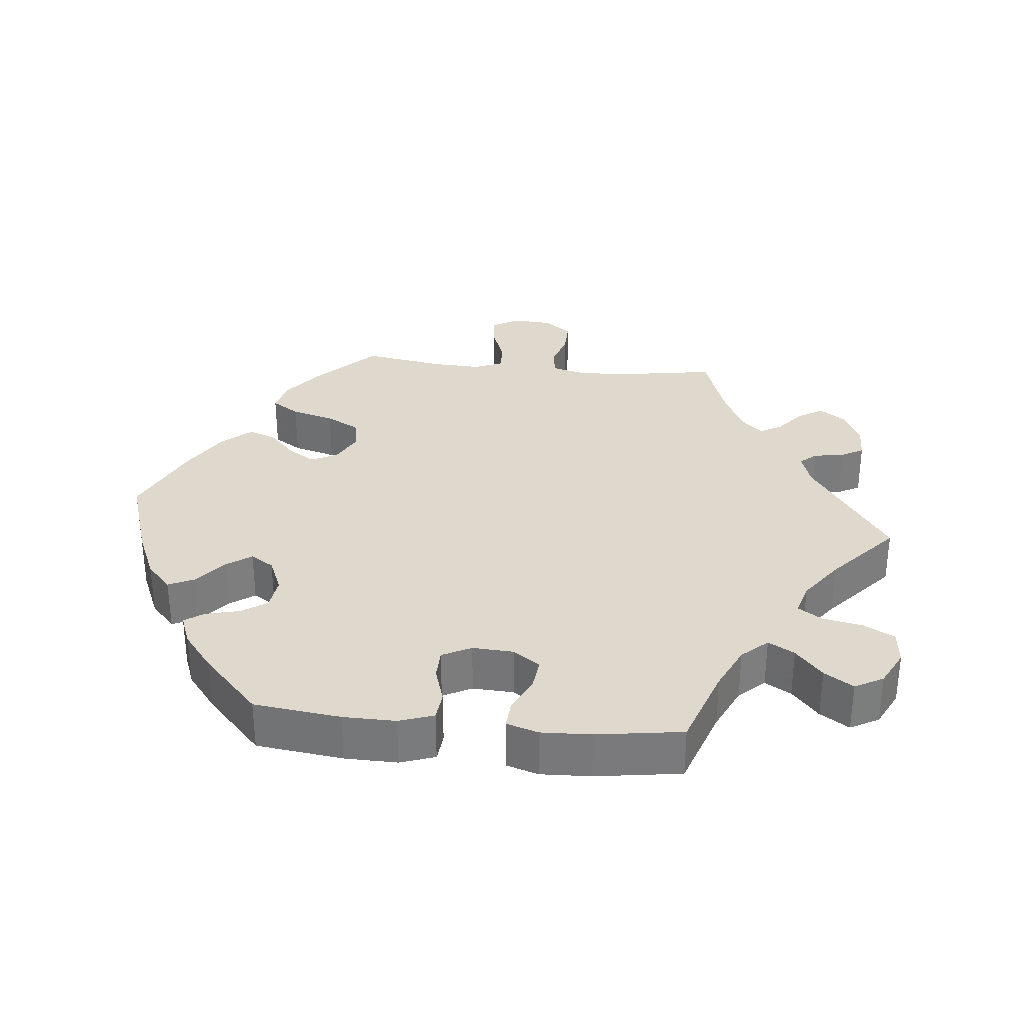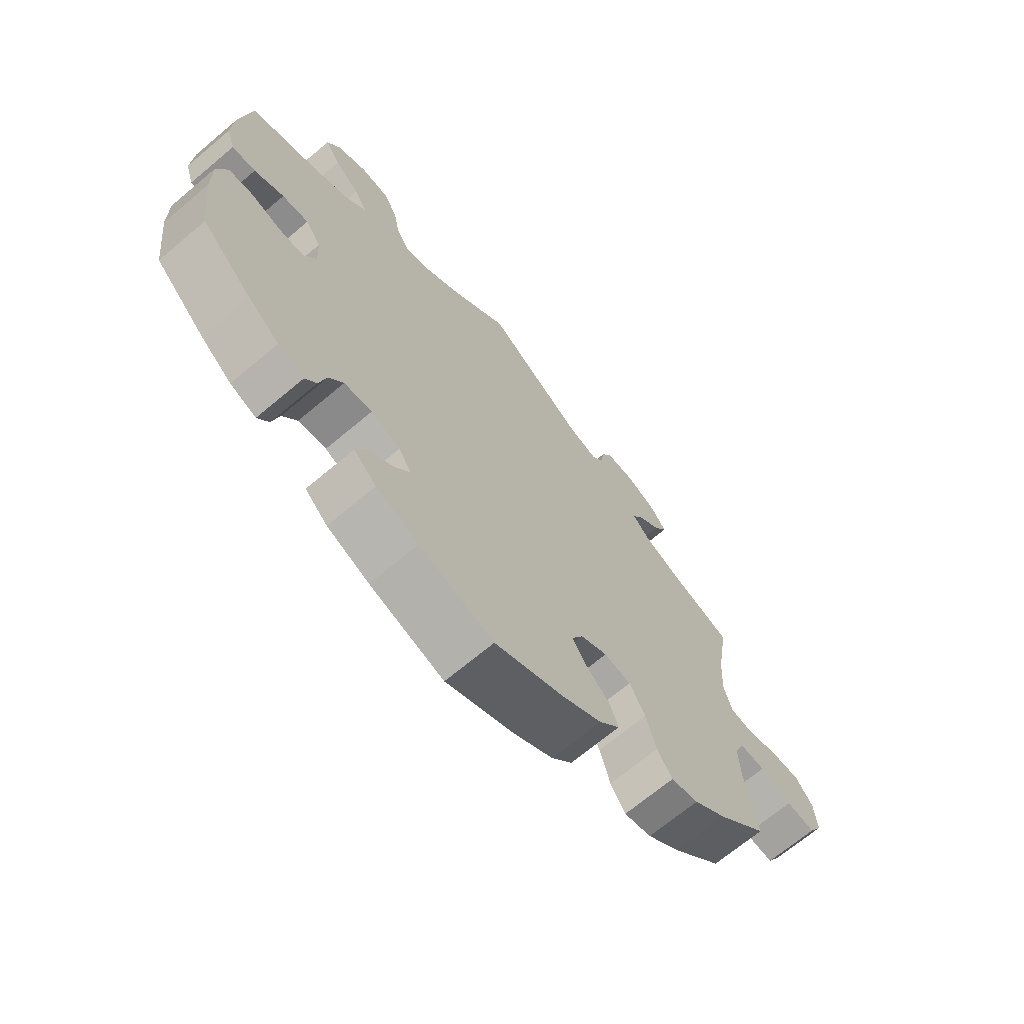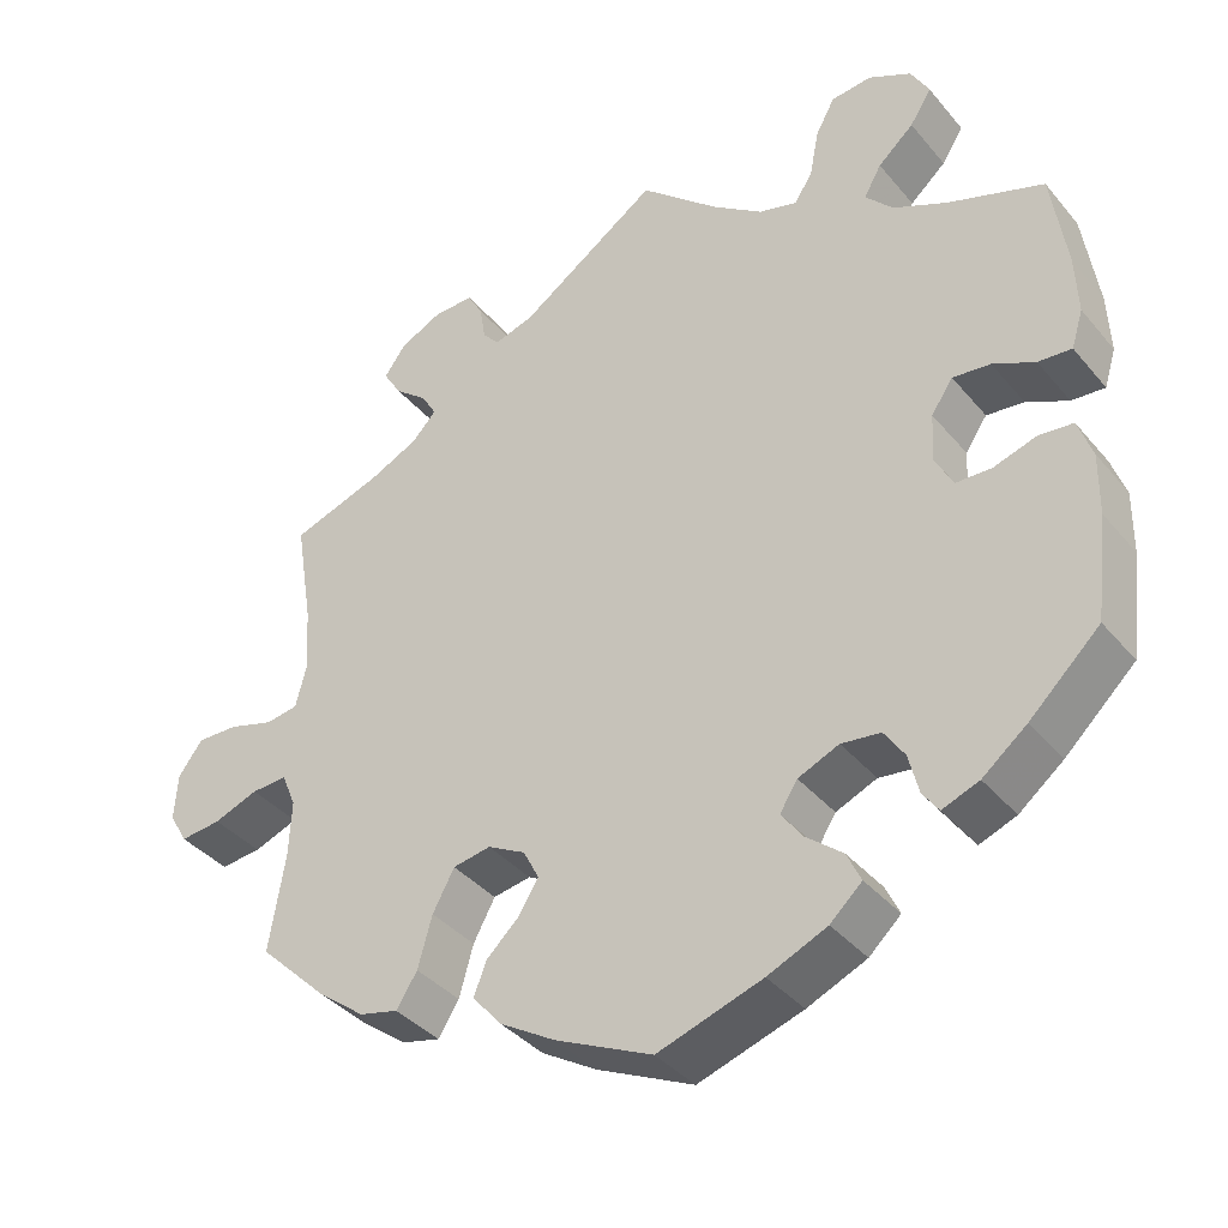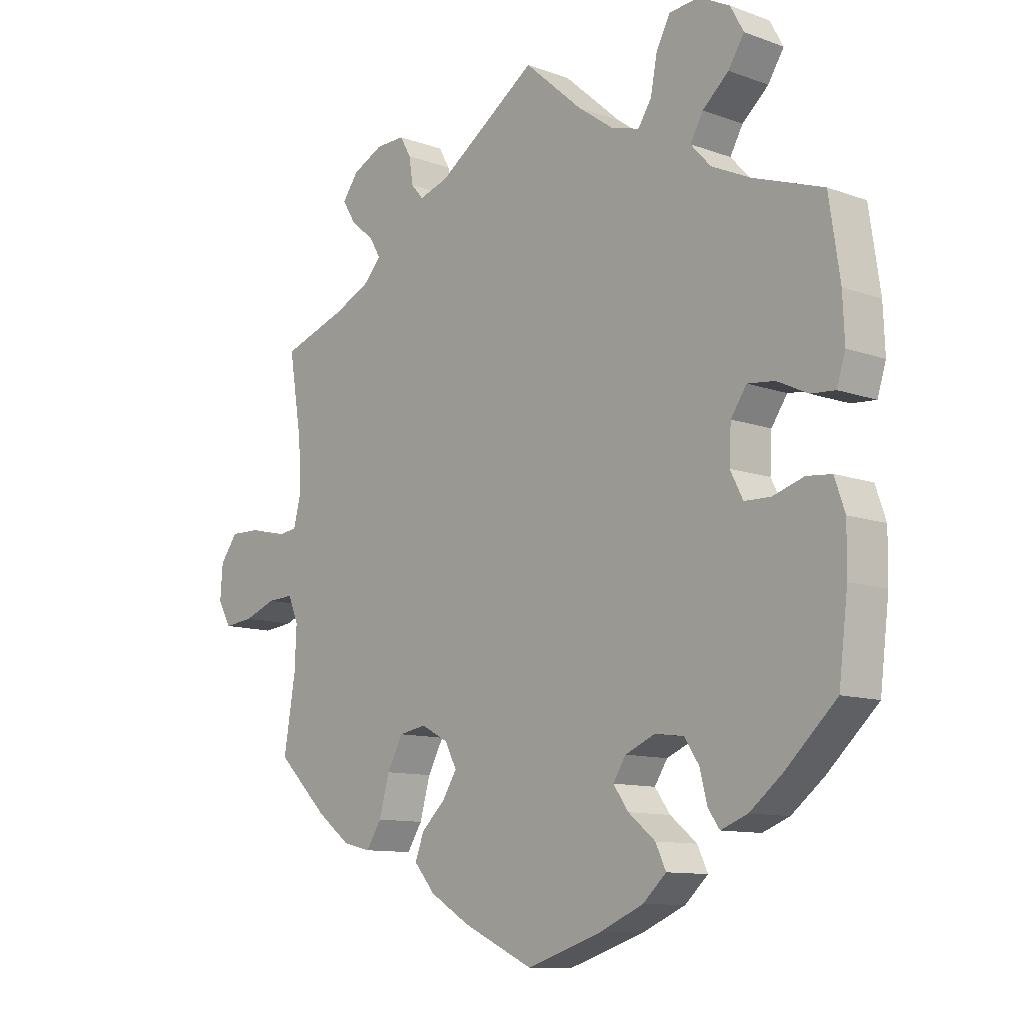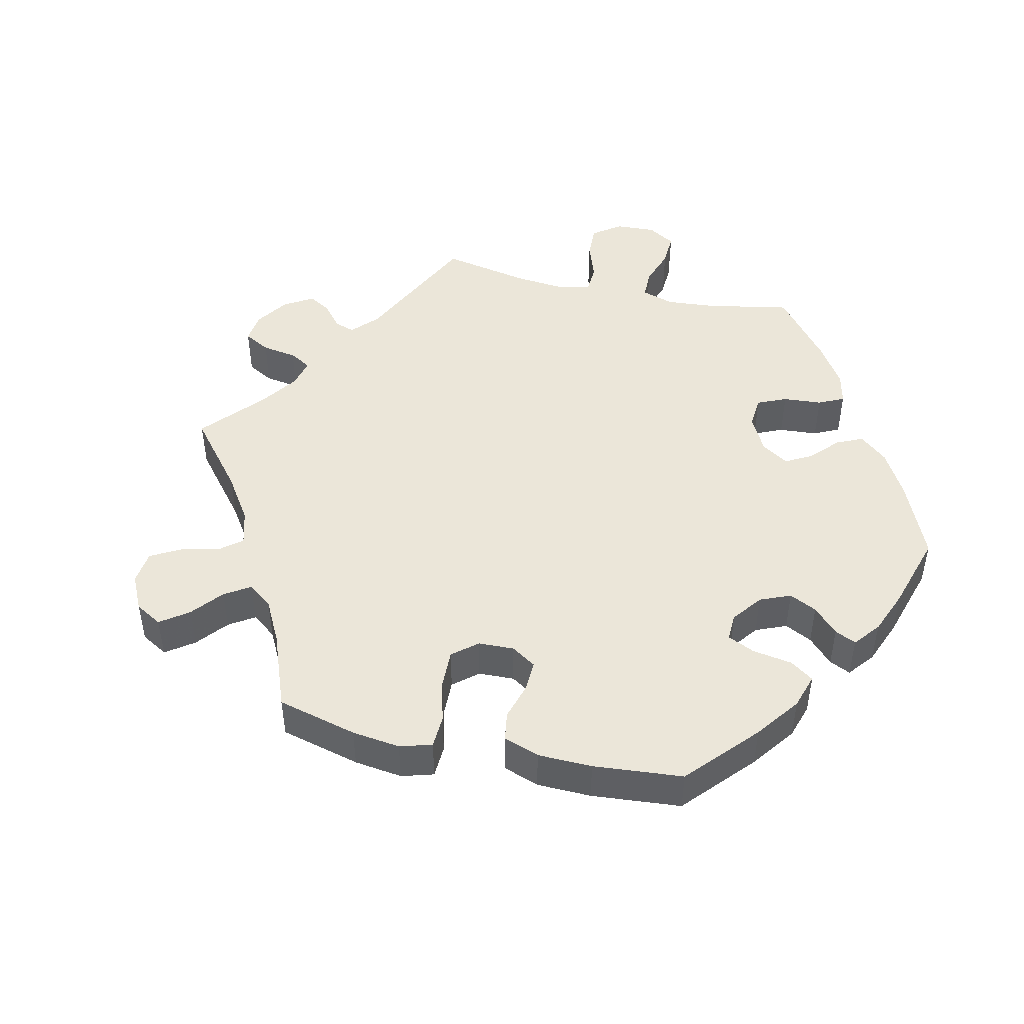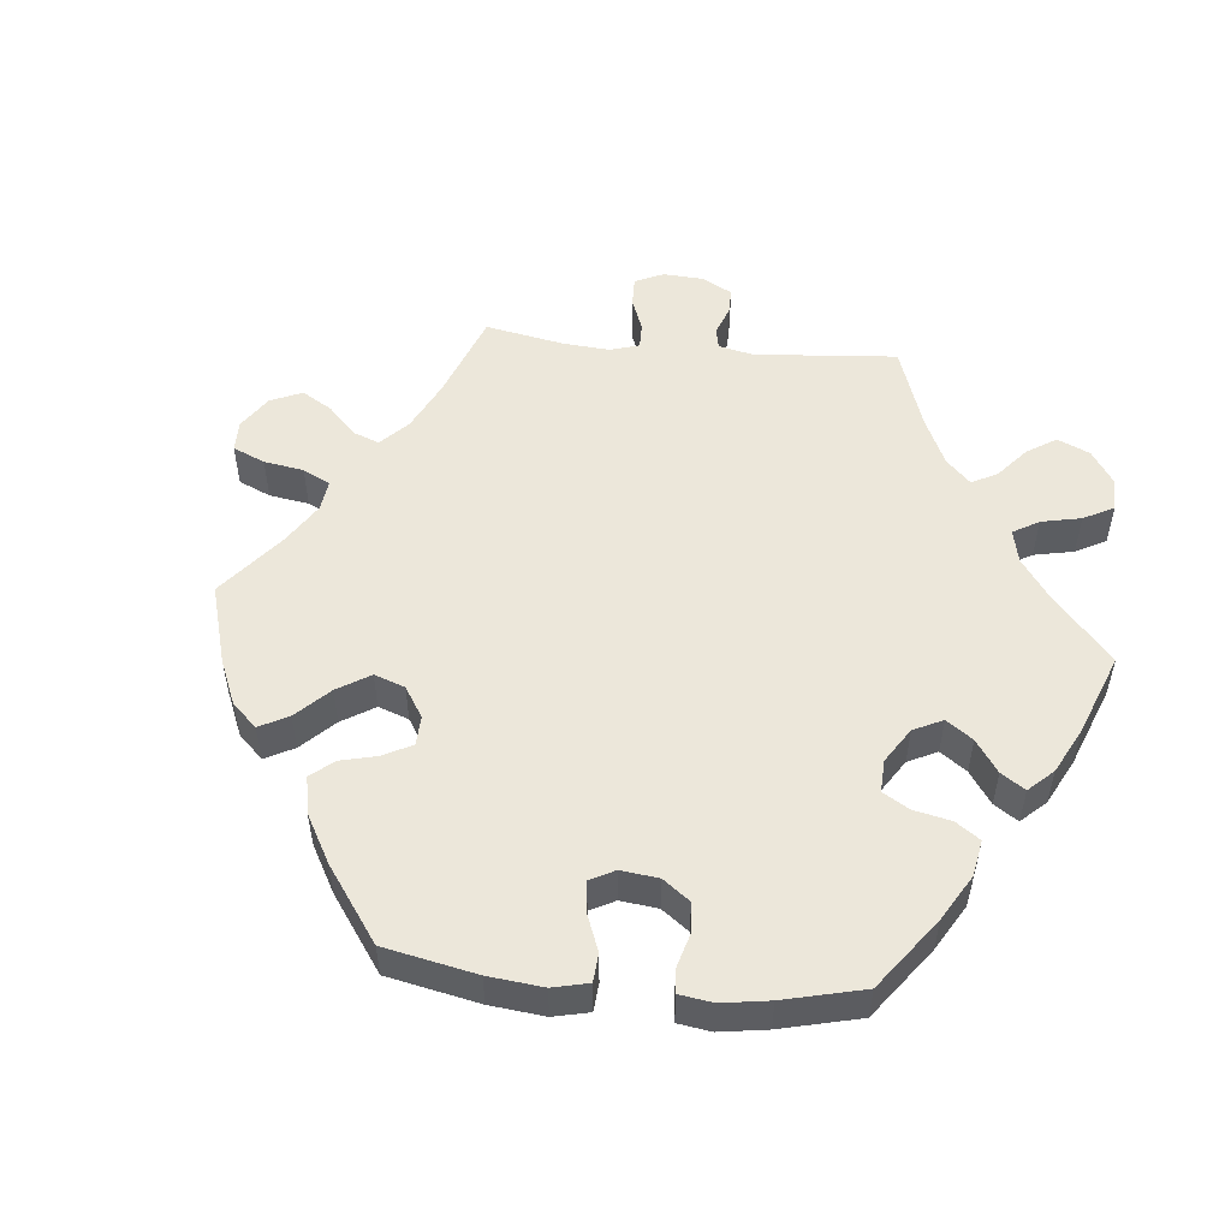
<metadata>
{"format":"obj","ext":"obj","renderer":"f3d","projection":"perspective","resolution":1024,"background":"white","views":[{"elev":32.0,"azim":-84.1,"up":"+Y"},{"elev":-68.7,"azim":-49.9,"up":"+Z"},{"elev":-38.0,"azim":-145.0,"up":"+Z"},{"elev":-10.8,"azim":-132.0,"up":"+Z"},{"elev":46.8,"azim":162.9,"up":"+Y"},{"elev":52.5,"azim":-144.4,"up":"+Y"}]}
</metadata>
<code>
v -0.516 0.07 -0.165
v -0.517 0.07 -0.091
v -0.5 0.07 -0.042
v -0.459 0.07 -0.038
v -0.408 0.07 -0.054
v -0.365 0.07 -0.053
v -0.344 0.07 -0.012
v -0.347 0.07 0.046
v -0.373 0.07 0.084
v -0.418 0.07 0.079
v -0.468 0.07 0.055
v -0.508 0.07 0.052
v -0.522 0.07 0.097
v -0.519 0.07 0.168
v -0.501 0.07 0.289
v -0.386 0.07 0.329
v -0.322 0.07 0.359
v -0.289 0.07 0.395
v -0.31 0.07 0.432
v -0.353 0.07 0.47
v -0.379 0.07 0.511
v -0.357 0.07 0.551
v -0.306 0.07 0.577
v -0.257 0.07 0.572
v -0.234 0.07 0.529
v -0.223 0.07 0.472
v -0.201 0.07 0.438
v -0.155 0.07 0.451
v -0.095 0.07 0.494
v 0 0.07 0.578
v 0.166 0.07 0.464
v 0.214 0.07 0.449
v 0.234 0.07 0.472
v 0.241 0.07 0.515
v 0.259 0.07 0.547
v 0.307 0.07 0.546
v 0.358 0.07 0.521
v 0.384 0.07 0.485
v 0.362 0.07 0.449
v 0.323 0.07 0.417
v 0.305 0.07 0.386
v 0.334 0.07 0.355
v 0.393 0.07 0.327
v 0.501 0.07 0.29
v 0.48 0.07 0.161
v 0.475 0.07 0.083
v 0.488 0.07 0.032
v 0.527 0.07 0.026
v 0.581 0.07 0.042
v 0.63 0.07 0.043
v 0.659 0.07 0.004
v 0.663 0.07 -0.052
v 0.641 0.07 -0.09
v 0.592 0.07 -0.085
v 0.539 0.07 -0.065
v 0.496 0.07 -0.063
v 0.479 0.07 -0.104
v 0.482 0.07 -0.172
v 0.501 0.07 -0.288
v 0.417 0.07 -0.37
v 0.362 0.07 -0.412
v 0.316 0.07 -0.423
v 0.291 0.07 -0.384
v 0.274 0.07 -0.323
v 0.248 0.07 -0.275
v 0.203 0.07 -0.267
v 0.158 0.07 -0.291
v 0.139 0.07 -0.328
v 0.163 0.07 -0.366
v 0.202 0.07 -0.403
v 0.217 0.07 -0.442
v 0.182 0.07 -0.483
v 0.116 0.07 -0.523
v 0 0.07 -0.577
v -0.125 0.07 -0.536
v -0.196 0.07 -0.505
v -0.234 0.07 -0.47
v -0.217 0.07 -0.434
v -0.173 0.07 -0.398
v -0.148 0.07 -0.363
v -0.169 0.07 -0.33
v -0.218 0.07 -0.309
v -0.265 0.07 -0.315
v -0.289 0.07 -0.351
v -0.301 0.07 -0.399
v -0.32 0.07 -0.426
v -0.364 0.07 -0.409
v -0.417 0.07 -0.367
v -0.501 0.07 -0.288
v -0.516 0 -0.165
v -0.517 0 -0.091
v -0.5 0 -0.042
v -0.459 0 -0.038
v -0.408 0 -0.054
v -0.365 0 -0.053
v -0.344 0 -0.012
v -0.347 0 0.046
v -0.373 0 0.084
v -0.418 0 0.079
v -0.468 0 0.055
v -0.508 0 0.052
v -0.522 0 0.097
v -0.519 0 0.168
v -0.501 0 0.289
v -0.386 0 0.329
v -0.322 0 0.359
v -0.289 0 0.395
v -0.31 0 0.432
v -0.353 0 0.47
v -0.379 0 0.511
v -0.357 0 0.551
v -0.306 0 0.577
v -0.257 0 0.572
v -0.234 0 0.529
v -0.223 0 0.472
v -0.201 0 0.438
v -0.155 0 0.451
v -0.095 0 0.494
v 0 0 0.578
v 0.166 0 0.464
v 0.214 0 0.449
v 0.234 0 0.472
v 0.241 0 0.515
v 0.259 0 0.547
v 0.307 0 0.546
v 0.358 0 0.521
v 0.384 0 0.485
v 0.362 0 0.449
v 0.323 0 0.417
v 0.305 0 0.386
v 0.334 0 0.355
v 0.393 0 0.327
v 0.501 0 0.29
v 0.48 0 0.161
v 0.475 0 0.083
v 0.488 0 0.032
v 0.527 0 0.026
v 0.581 0 0.042
v 0.63 0 0.043
v 0.659 0 0.004
v 0.663 0 -0.052
v 0.641 0 -0.09
v 0.592 0 -0.085
v 0.539 0 -0.065
v 0.496 0 -0.063
v 0.479 0 -0.104
v 0.482 0 -0.172
v 0.501 0 -0.288
v 0.417 0 -0.37
v 0.362 0 -0.412
v 0.316 0 -0.423
v 0.291 0 -0.384
v 0.274 0 -0.323
v 0.248 0 -0.275
v 0.203 0 -0.267
v 0.158 0 -0.291
v 0.139 0 -0.328
v 0.163 0 -0.366
v 0.202 0 -0.403
v 0.217 0 -0.442
v 0.182 0 -0.483
v 0.116 0 -0.523
v 0 0 -0.577
v -0.125 0 -0.536
v -0.196 0 -0.505
v -0.234 0 -0.47
v -0.217 0 -0.434
v -0.173 0 -0.398
v -0.148 0 -0.363
v -0.169 0 -0.33
v -0.218 0 -0.309
v -0.265 0 -0.315
v -0.289 0 -0.351
v -0.301 0 -0.399
v -0.32 0 -0.426
v -0.364 0 -0.409
v -0.417 0 -0.367
v -0.501 0 -0.288
f 84 85 86 87
f 83 84 87 88
f 76 77 78 79
f 76 79 80
f 75 76 80
f 74 75 80
f 73 74 80 81
f 69 70 71 72
f 68 69 72 73
f 61 62 63 64
f 61 64 65
f 58 59 60 61
f 57 58 61 65
f 56 57 65 66
f 52 53 54 55
f 52 55 56
f 51 52 56
f 48 49 50 51
f 47 48 51 56
f 46 47 56 66
f 43 44 45
f 42 43 45 46
f 41 42 46 66
f 37 38 39 40
f 37 40 41
f 36 37 41
f 33 34 35 36
f 32 33 36 41
f 31 32 41 66
f 29 30 31 66
f 23 24 25 26
f 23 26 27
f 22 23 27
f 19 20 21 22
f 18 19 22 27
f 17 18 27 28
f 13 14 15 16
f 13 16 17
f 10 11 12 13
f 9 10 13 17
f 8 9 17 28
f 2 3 4 5
f 2 5 6
f 1 2 6
f 83 88 89 1
f 68 73 81
f 67 68 81 82
f 66 67 82
f 29 66 82
f 7 8 28 29
f 7 29 82 83
f 83 1 6
f 6 7 83
f 176 175 174 173
f 177 176 173 172
f 168 167 166 165
f 169 168 165
f 169 165 164
f 169 164 163
f 170 169 163 162
f 161 160 159 158
f 162 161 158 157
f 153 152 151 150
f 154 153 150
f 150 149 148 147
f 154 150 147 146
f 155 154 146 145
f 144 143 142 141
f 145 144 141
f 145 141 140
f 140 139 138 137
f 145 140 137 136
f 155 145 136 135
f 134 133 132
f 135 134 132 131
f 155 135 131 130
f 129 128 127 126
f 130 129 126
f 130 126 125
f 125 124 123 122
f 130 125 122 121
f 155 130 121 120
f 155 120 119 118
f 115 114 113 112
f 116 115 112
f 116 112 111
f 111 110 109 108
f 116 111 108 107
f 117 116 107 106
f 105 104 103 102
f 106 105 102
f 102 101 100 99
f 106 102 99 98
f 117 106 98 97
f 94 93 92 91
f 95 94 91
f 95 91 90
f 90 178 177 172
f 170 162 157
f 171 170 157 156
f 171 156 155
f 171 155 118
f 118 117 97 96
f 172 171 118 96
f 95 90 172
f 172 96 95
f 1 90 91 2
f 2 91 92 3
f 3 92 93 4
f 4 93 94 5
f 5 94 95 6
f 6 95 96 7
f 7 96 97 8
f 8 97 98 9
f 9 98 99 10
f 10 99 100 11
f 11 100 101 12
f 12 101 102 13
f 13 102 103 14
f 14 103 104 15
f 15 104 105 16
f 16 105 106 17
f 17 106 107 18
f 18 107 108 19
f 19 108 109 20
f 20 109 110 21
f 21 110 111 22
f 22 111 112 23
f 23 112 113 24
f 24 113 114 25
f 25 114 115 26
f 26 115 116 27
f 27 116 117 28
f 28 117 118 29
f 29 118 119 30
f 30 119 120 31
f 31 120 121 32
f 32 121 122 33
f 33 122 123 34
f 34 123 124 35
f 35 124 125 36
f 36 125 126 37
f 37 126 127 38
f 38 127 128 39
f 39 128 129 40
f 40 129 130 41
f 41 130 131 42
f 42 131 132 43
f 43 132 133 44
f 44 133 134 45
f 45 134 135 46
f 46 135 136 47
f 47 136 137 48
f 48 137 138 49
f 49 138 139 50
f 50 139 140 51
f 51 140 141 52
f 52 141 142 53
f 53 142 143 54
f 54 143 144 55
f 55 144 145 56
f 56 145 146 57
f 57 146 147 58
f 58 147 148 59
f 59 148 149 60
f 60 149 150 61
f 61 150 151 62
f 62 151 152 63
f 63 152 153 64
f 64 153 154 65
f 65 154 155 66
f 66 155 156 67
f 67 156 157 68
f 68 157 158 69
f 69 158 159 70
f 70 159 160 71
f 71 160 161 72
f 72 161 162 73
f 73 162 163 74
f 74 163 164 75
f 75 164 165 76
f 76 165 166 77
f 77 166 167 78
f 78 167 168 79
f 79 168 169 80
f 80 169 170 81
f 81 170 171 82
f 82 171 172 83
f 83 172 173 84
f 84 173 174 85
f 85 174 175 86
f 86 175 176 87
f 87 176 177 88
f 88 177 178 89
f 89 178 90 1

</code>
